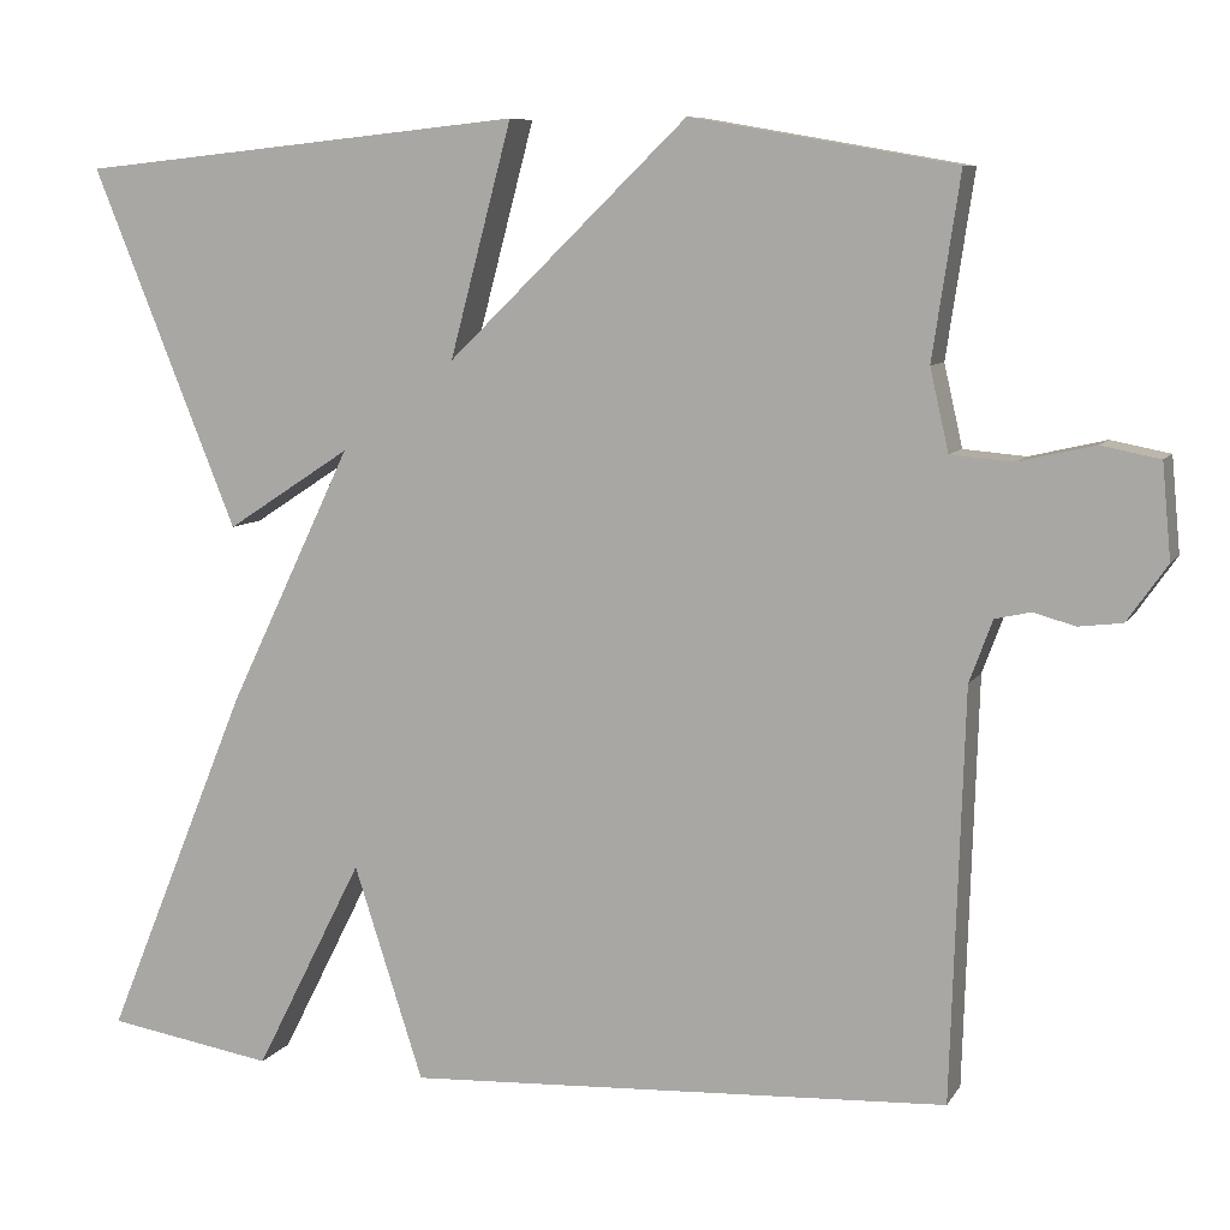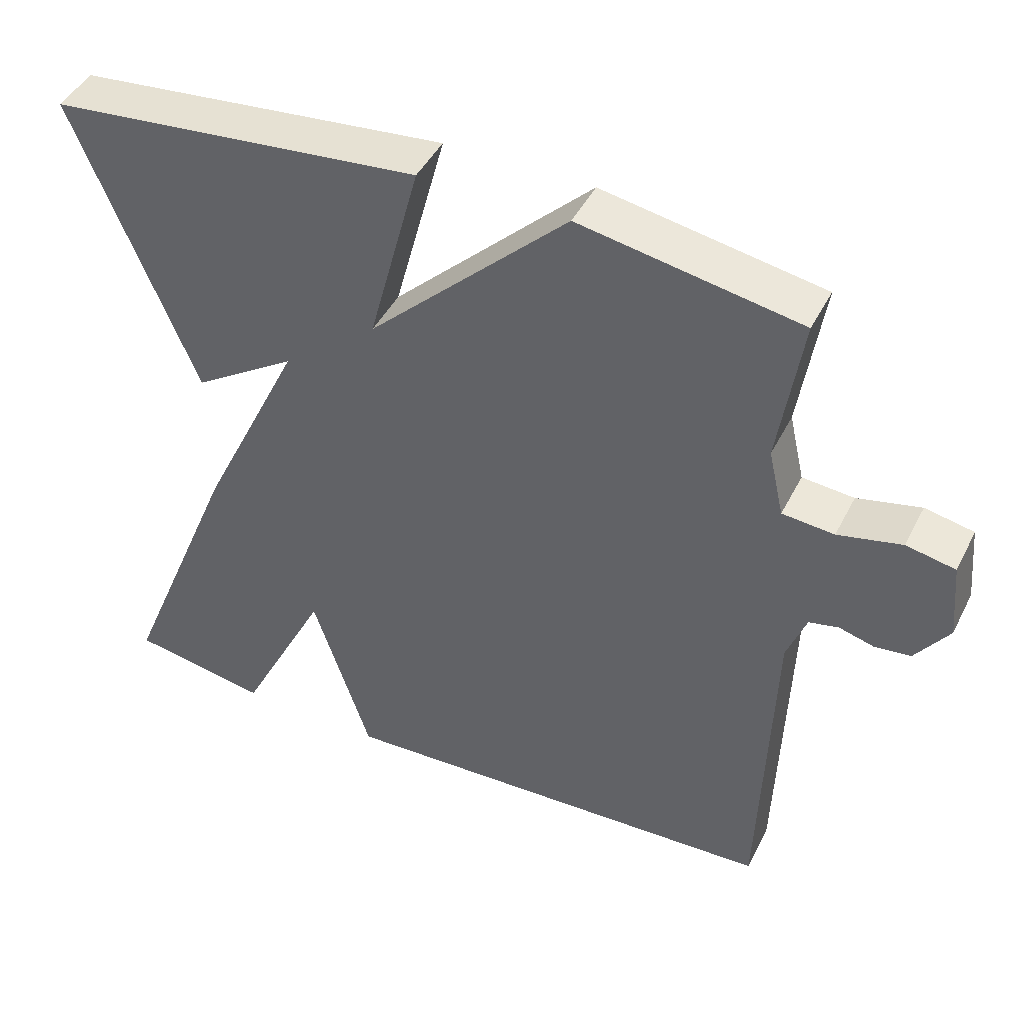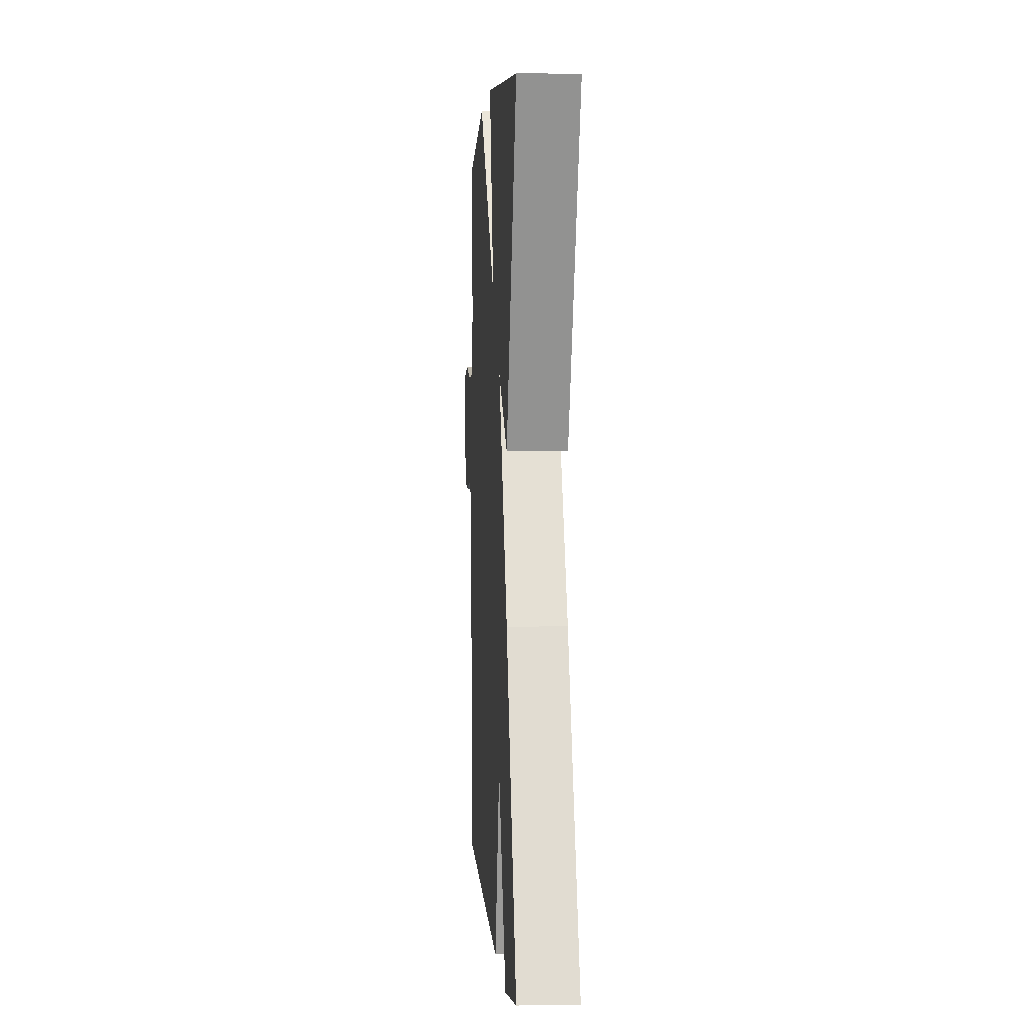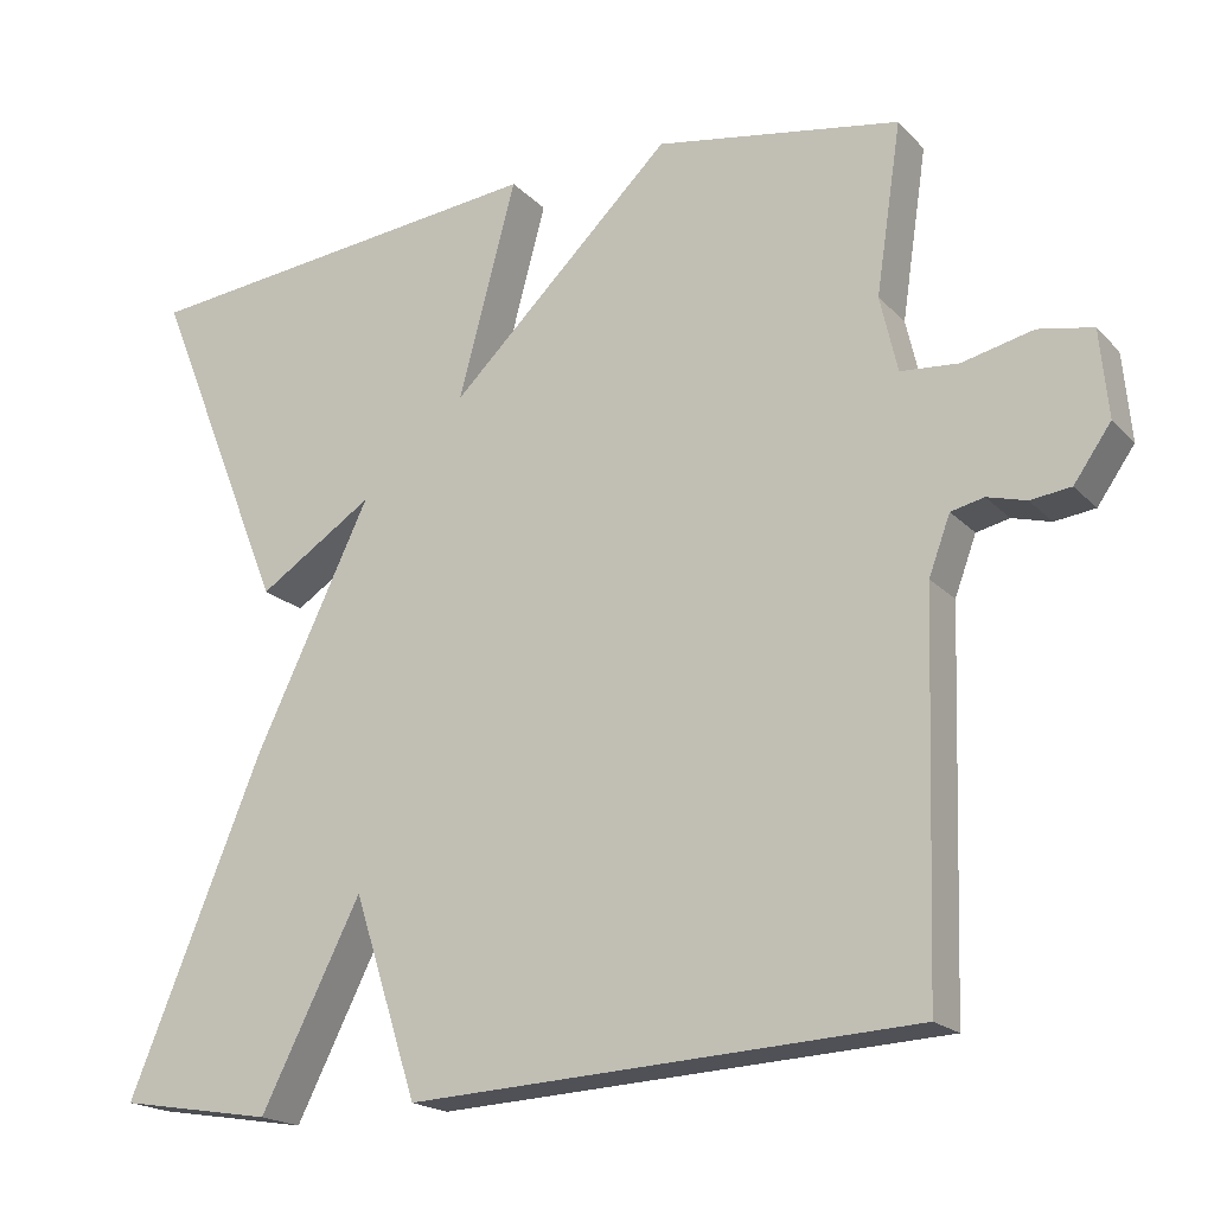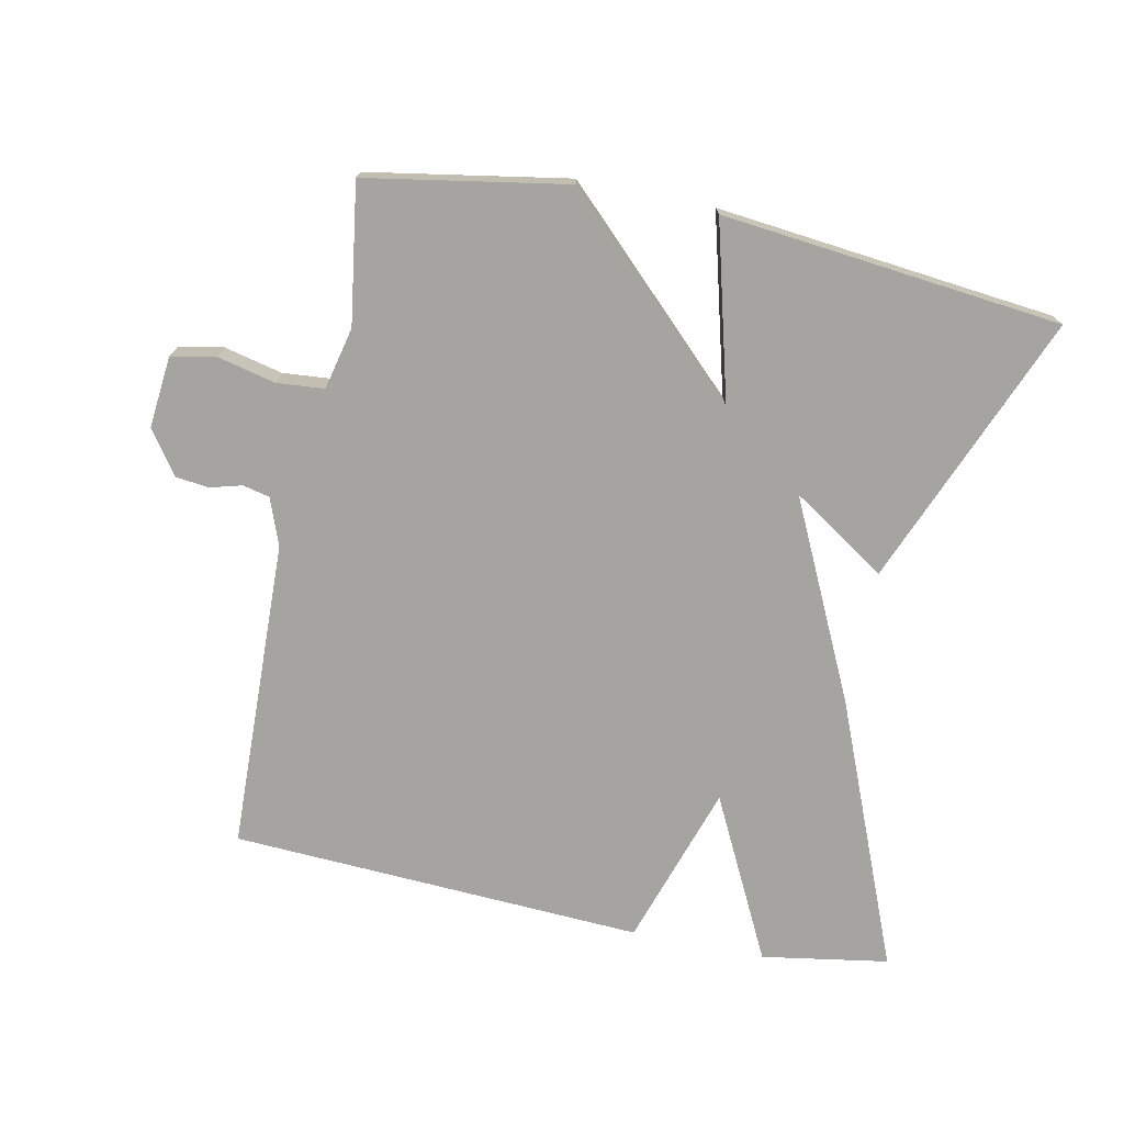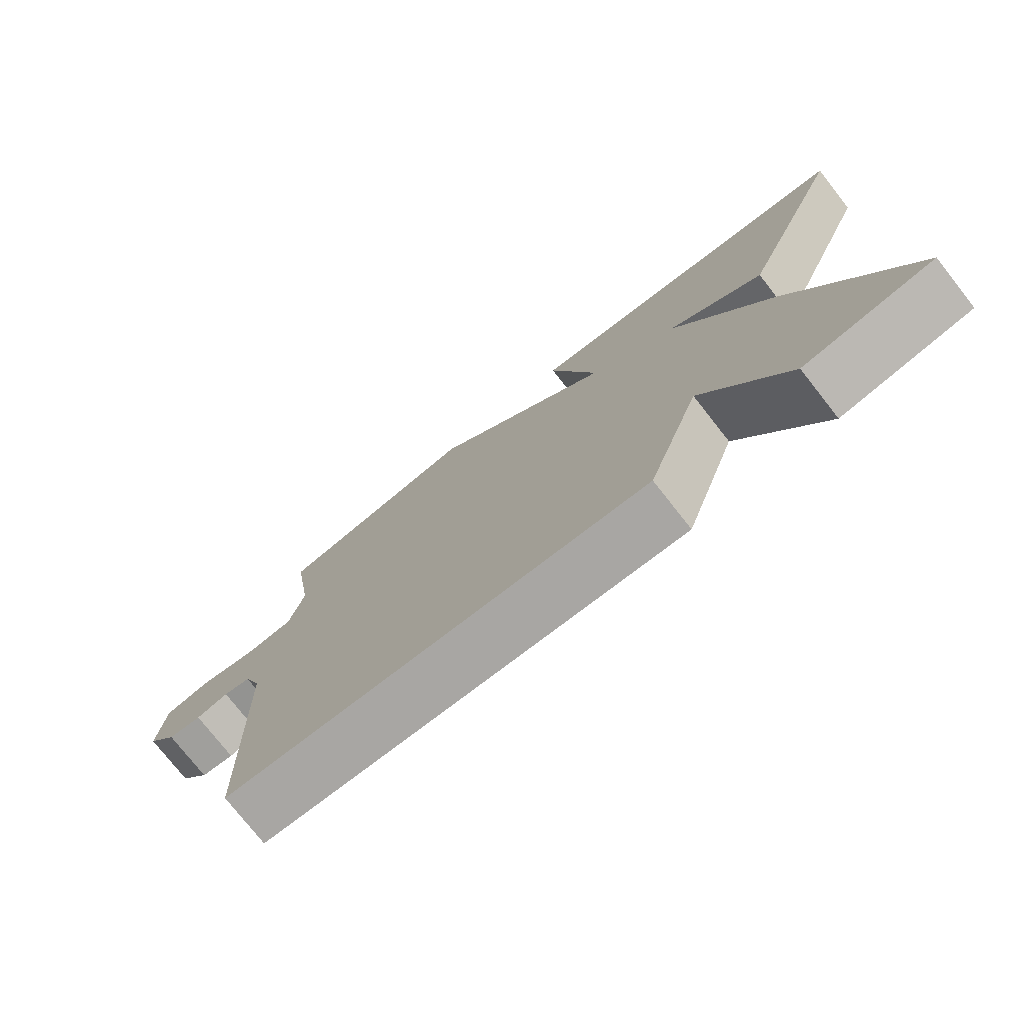
<metadata>
{"format":"obj","ext":"obj","renderer":"f3d","projection":"perspective","resolution":1024,"background":"white","views":[{"elev":8.2,"azim":-161.3,"up":"+Z"},{"elev":44.8,"azim":-154.4,"up":"+Z"},{"elev":2.1,"azim":86.3,"up":"+Z"},{"elev":-19.2,"azim":-150.5,"up":"+Z"},{"elev":-73.4,"azim":-11.7,"up":"+Y"},{"elev":-76.5,"azim":38.2,"up":"+Z"}]}
</metadata>
<code>
v -0.5 0.07 -0.5
v -0.515 0.07 -0.039
v -0.541 0.07 0.031
v -0.581 0.07 0.04
v -0.628 0.07 0.027
v -0.677 0.07 0.033
v -0.722 0.07 0.097
v -0.712 0.07 0.203
v -0.646 0.07 0.216
v -0.56 0.07 0.196
v -0.49 0.07 0.202
v -0.469 0.07 0.294
v -0.5 0.07 0.5
v -0.203 0.07 0.552
v 0.067 0.07 0.29
v -0.003 0.07 0.552
v 0.5 0.07 0.5
v 0.337 0.07 0.096
v 0.197 0.07 0.187
v 0.337 0.07 -0.104
v 0.5 0.07 -0.5
v 0.312 0.07 -0.531
v 0.19 0.07 -0.29
v 0.112 0.07 -0.531
v -0.5 0 -0.5
v -0.515 0 -0.039
v -0.541 0 0.031
v -0.581 0 0.04
v -0.628 0 0.027
v -0.677 0 0.033
v -0.722 0 0.097
v -0.712 0 0.203
v -0.646 0 0.216
v -0.56 0 0.196
v -0.49 0 0.202
v -0.469 0 0.294
v -0.5 0 0.5
v -0.203 0 0.552
v 0.067 0 0.29
v -0.003 0 0.552
v 0.5 0 0.5
v 0.337 0 0.096
v 0.197 0 0.187
v 0.337 0 -0.104
v 0.5 0 -0.5
v 0.312 0 -0.531
v 0.19 0 -0.29
v 0.112 0 -0.531
f 23 24 1 2
f 21 22 23
f 20 21 23
f 19 20 23
f 19 23 2 3
f 17 18 19
f 16 17 19
f 15 16 19
f 15 19 3 4
f 12 13 14 15
f 11 12 15
f 5 6 7
f 4 5 7
f 15 4 7
f 11 15 7
f 10 11 7
f 7 8 9 10
f 26 25 48 47
f 47 46 45
f 47 45 44
f 47 44 43
f 27 26 47 43
f 43 42 41
f 43 41 40
f 43 40 39
f 28 27 43 39
f 39 38 37 36
f 39 36 35
f 31 30 29
f 31 29 28
f 31 28 39
f 31 39 35
f 31 35 34
f 34 33 32 31
f 1 25 26 2
f 2 26 27 3
f 3 27 28 4
f 4 28 29 5
f 5 29 30 6
f 6 30 31 7
f 7 31 32 8
f 8 32 33 9
f 9 33 34 10
f 10 34 35 11
f 11 35 36 12
f 12 36 37 13
f 13 37 38 14
f 14 38 39 15
f 15 39 40 16
f 16 40 41 17
f 17 41 42 18
f 18 42 43 19
f 19 43 44 20
f 20 44 45 21
f 21 45 46 22
f 22 46 47 23
f 23 47 48 24
f 24 48 25 1

</code>
